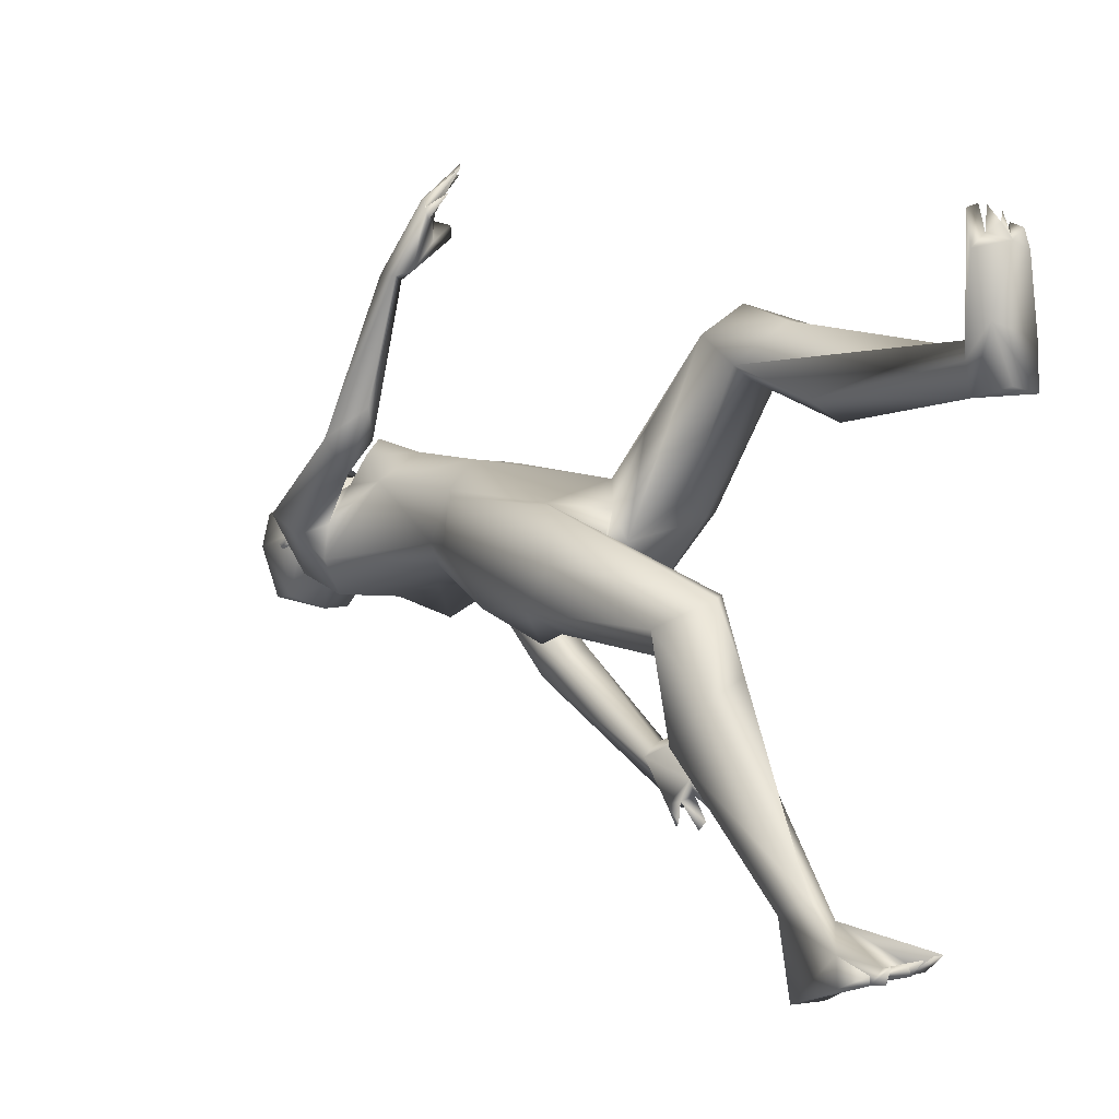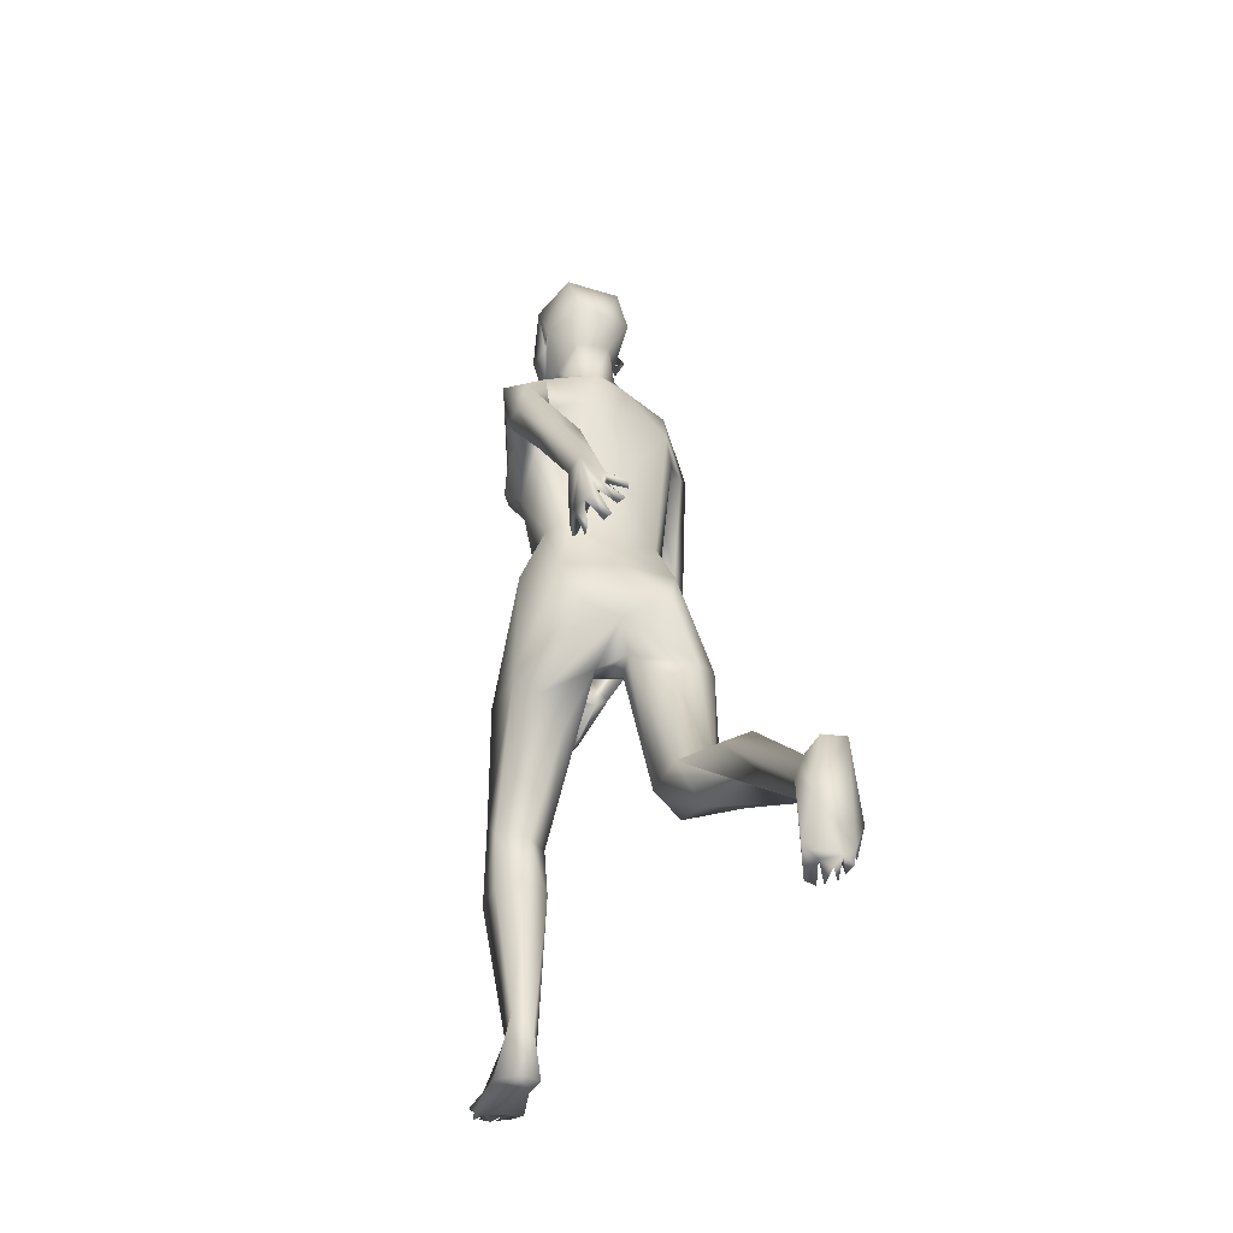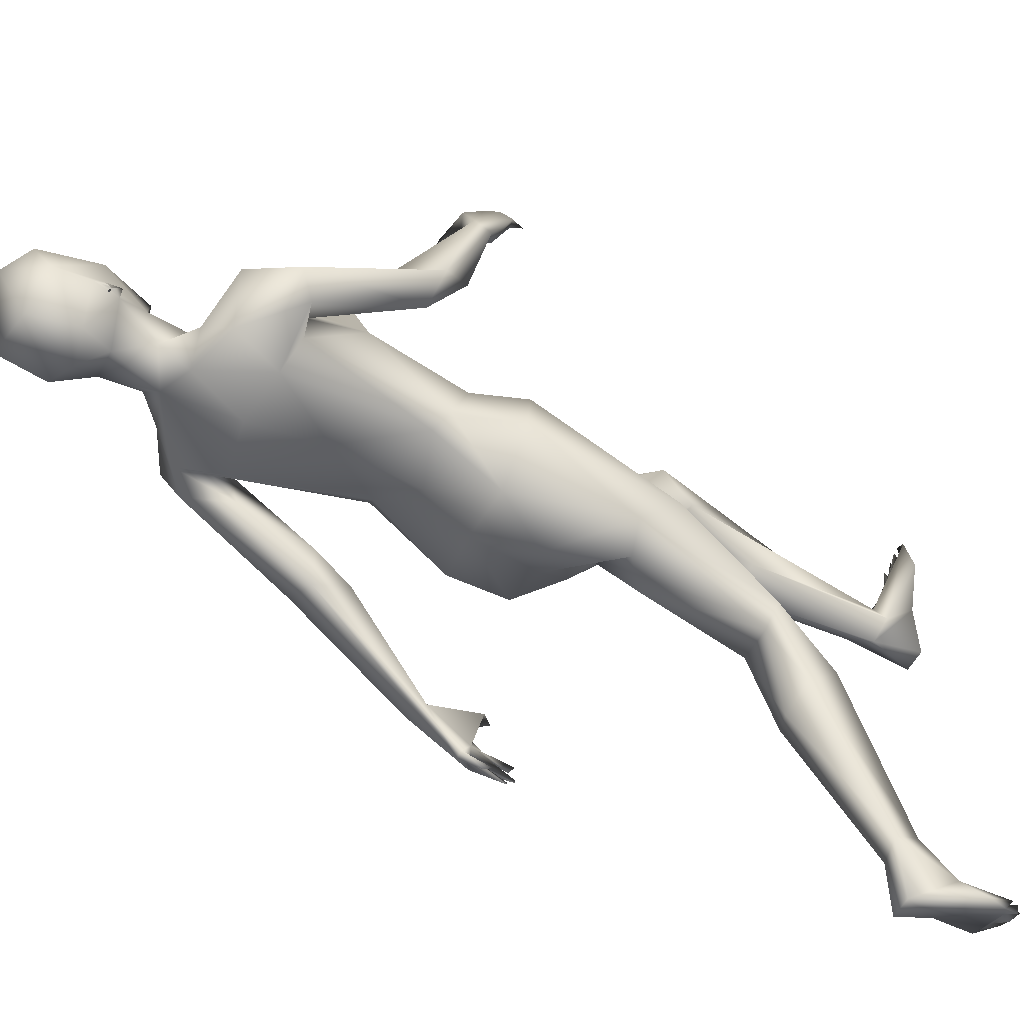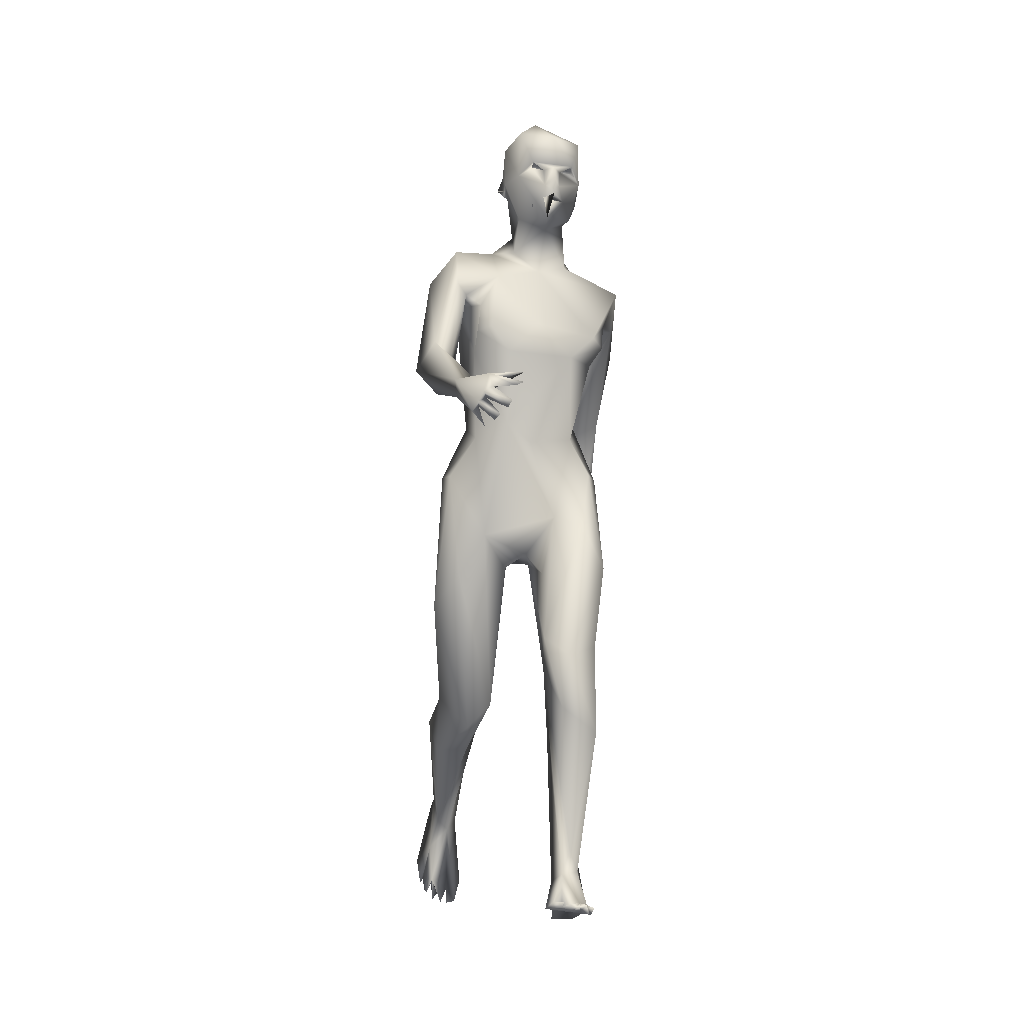
<metadata>
{"format":"obj","ext":"obj","renderer":"f3d","projection":"perspective","resolution":1024,"background":"white","views":[{"elev":-3.0,"azim":-35.7,"up":"+Z"},{"elev":-39.5,"azim":153.6,"up":"+Y"},{"elev":-47.3,"azim":-121.3,"up":"+Z"},{"elev":-10.4,"azim":-10.0,"up":"+Y"}]}
</metadata>
<code>
o 1-base
v 0.3197 1.347 -1.725
v 0.3633 1.355 -1.712
v 0.3796 1.358 -1.701
v 0.3627 1.323 -1.699
v 0.3798 1.329 -1.683
v 0.3816 1.416 -1.706
v 0.3276 1.435 -1.744
v 0.3771 1.317 -1.694
v 0.3453 1.321 -1.713
v 0.3732 1.294 -1.695
v 0.3611 1.3 -1.701
v 0.3442 1.291 -1.721
v 0.3757 1.339 -1.73
v 0.3588 1.268 -1.785
v 0.3434 1.323 -1.786
v 0.3732 1.26 -1.752
v 0.3216 1.222 -1.779
v 0.3634 1.185 -1.767
v 0.325 1.262 -1.819
v 0.346 1.311 -1.842
v 0.3369 1.427 -1.855
v 0.3185 1.36 -1.857
v 0.3625 1.346 -1.873
v 0.3068 1.417 -1.788
v 0.3279 1.281 -1.766
v 0.3411 1.358 -1.71
v 0.3431 1.367 -1.706
v 0.355 1.342 -1.721
v 0.3672 1.359 -1.725
v 0.3338 1.359 -1.72
v 0.3516 1.374 -1.731
v 0.3439 1.357 -1.739
v 0.2141 1.21 -1.759
v 0.2539 1.106 -1.727
v 0.289 1.167 -1.747
v 0.2123 1.143 -1.724
v 0.1669 1.023 -1.685
v 0.2299 1.128 -1.745
v 0.2281 1.114 -1.777
v 0.319 1.218 -1.847
v 0.2436 1.199 -1.835
v 0.2535 1.13 -1.863
v 0.3304 1.019 -1.856
v 0.2231 1.116 -1.821
v 0.1681 1.15 -1.765
v 0.1907 1.124 -1.791
v 0.1911 0.993 -1.66
v 0.1985 0.9639 -1.686
v 0.2636 1.053 -1.673
v 0.3518 1.069 -1.699
v 0.2983 1.015 -1.69
v 0.2424 1.05 -1.695
v 0.2423 1.019 -1.728
v 0.252 0.8717 -1.371
v 0.2229 0.879 -1.41
v 0.2401 0.8914 -1.409
v 0.2652 0.8775 -1.37
v 0.2229 0.8719 -1.427
v 0.2392 0.8355 -1.369
v 0.2452 0.8463 -1.363
v 0.1991 0.8536 -1.408
v 0.2136 0.8601 -1.413
v 0.2201 0.8177 -1.38
v 0.2287 0.8258 -1.374
v 0.1977 0.841 -1.436
v 0.2024 0.849 -1.426
v 0.1917 0.8395 -1.422
v 0.2087 0.8131 -1.405
v 0.2761 0.9106 -1.44
v 0.2734 0.9083 -1.425
v 0.242 0.901 -1.451
v 0.2182 0.9022 -1.42
v 0.1952 0.8708 -1.492
v 0.2074 0.8705 -1.406
v 0.1351 0.9698 -1.686
v 0.172 0.9769 -1.726
v 0.1664 0.9221 -1.651
v 0.1774 0.8808 -1.498
v 0.1742 0.909 -1.494
v 0.2062 0.9125 -1.497
v 0.2852 1.225 -1.805
v 0.2406 0.8996 -1.81
v 0.2605 0.9149 -1.834
v 0.2956 0.8918 -1.708
v 0.3413 0.8803 -1.847
v 0.2476 0.8712 -1.748
v 0.2578 0.8147 -1.891
v 0.3482 0.8097 -1.889
v 0.2887 0.7398 -1.933
v 0.3493 0.703 -1.895
v 0.2424 0.6354 -1.924
v 0.2006 0.814 -1.824
v 0.2057 0.8047 -1.763
v 0.2253 0.6336 -1.783
v 0.202 0.6491 -1.899
v 0.1912 0.5894 -1.85
v 0.2684 0.7048 -1.772
v 0.3128 0.6559 -1.825
v 0.3212 0.6699 -1.858
v 0.2859 0.5967 -1.929
v 0.2975 0.4206 -1.886
v 0.2966 0.4291 -1.951
v 0.2579 0.3797 -1.892
v 0.2382 0.4373 -1.955
v 0.2119 0.4338 -1.924
v 0.2494 0.4099 -2.08
v 0.269 0.3483 -1.974
v 0.2102 0.4 -2.047
v 0.2478 0.223 -2.196
v 0.2189 0.3451 -2
v 0.2907 0.3879 -2.063
v 0.2686 0.2075 -2.218
v 0.2876 0.1819 -2.276
v 0.2736 0.09572 -2.257
v 0.2993 0.1098 -2.262
v 0.27 0.06804 -2.243
v 0.367 1.264 -1.7
v 0.3105 1.324 -1.786
v 0.3019 1.363 -1.787
v 0.3022 1.324 -1.777
v 0.2938 1.341 -1.795
v 0.3048 1.347 -1.776
v 0.3081 1.34 -1.788
v 0.2864 0.07148 -2.243
v 0.2604 0.06955 -2.246
v 0.2575 0.08642 -2.263
v 0.2454 0.07522 -2.252
v 0.2449 0.1121 -2.256
v 0.2346 0.08863 -2.253
v 0.2318 0.09309 -2.27
v 0.2398 0.174 -2.248
v 0.2185 0.1479 -2.277
v 0.2857 0.2228 -2.235
v 0.2483 0.2532 -2.303
v 0.2868 0.2458 -2.301
v 0.2711 0.2623 -2.236
v 0.2419 0.2643 -2.215
v 0.2449 0.1049 -2.268
v 0.2231 0.1058 -2.262
v 0.2298 0.1136 -2.272
v 0.4169 1.354 -1.719
v 0.4302 1.338 -1.73
v 0.3883 1.322 -1.7
v 0.3776 1.305 -1.689
v 0.3961 1.296 -1.706
v 0.4012 1.285 -1.728
v 0.4064 1.317 -1.718
v 0.3947 1.32 -1.79
v 0.3687 1.316 -1.788
v 0.4162 1.278 -1.752
v 0.4104 1.279 -1.786
v 0.4056 1.243 -1.815
v 0.3976 1.306 -1.833
v 0.3695 1.234 -1.846
v 0.421 1.431 -1.844
v 0.4368 1.426 -1.761
v 0.4082 1.362 -1.868
v 0.3592 1.464 -1.772
v 0.3926 1.353 -1.715
v 0.4139 1.365 -1.71
v 0.4156 1.366 -1.733
v 0.3918 1.368 -1.735
v 0.4123 1.35 -1.744
v 0.3979 1.339 -1.725
v 0.5172 1.165 -1.817
v 0.4778 1.082 -1.754
v 0.5194 1.061 -1.88
v 0.5053 1.092 -1.811
v 0.4755 1.088 -1.811
v 0.5037 0.9441 -1.93
v 0.4624 1.173 -1.857
v 0.4353 1.208 -1.832
v 0.447 1.046 -1.692
v 0.3451 1.131 -1.864
v 0.4121 1.116 -1.89
v 0.455 1.12 -1.85
v 0.4604 1.08 -1.874
v 0.4993 1.142 -1.862
v 0.4444 0.9742 -1.916
v 0.5074 0.9754 -1.949
v 0.4686 1.036 -1.723
v 0.451 1.009 -1.746
v 0.514 0.6965 -2.078
v 0.5006 0.6977 -2.081
v 0.5046 0.7087 -2.092
v 0.5012 0.6584 -2.098
v 0.488 0.6563 -2.119
v 0.4818 0.661 -2.13
v 0.5048 0.7012 -2.113
v 0.4895 0.7196 -2.09
v 0.4952 0.7173 -2.11
v 0.4955 0.7191 -2.125
v 0.4776 0.6745 -2.139
v 0.4814 0.7271 -2.116
v 0.4704 0.6789 -2.15
v 0.4614 0.7054 -2.141
v 0.4649 0.7148 -2.146
v 0.4969 0.7174 -2.029
v 0.4855 0.703 -2.031
v 0.495 0.6883 -2.037
v 0.4999 0.6493 -2.086
v 0.5046 0.7267 -2.053
v 0.5032 0.807 -2.072
v 0.4545 0.9711 -1.968
v 0.4504 0.919 -1.947
v 0.5108 0.7892 -2.051
v 0.4945 0.7887 -2.047
v 0.4881 0.7409 -2.123
v 0.4765 0.7912 -2.065
v 0.4731 0.7428 -2.121
v 0.4178 1.204 -1.799
v 0.405 0.9179 -1.828
v 0.4318 0.9091 -1.804
v 0.3386 0.8596 -1.713
v 0.4077 1.01 -1.698
v 0.4122 0.8704 -1.733
v 0.4372 0.7901 -1.87
v 0.4114 0.7111 -1.895
v 0.4682 0.8115 -1.793
v 0.4238 0.7132 -1.689
v 0.4653 0.6387 -1.778
v 0.4606 0.6389 -1.69
v 0.3853 0.7342 -1.738
v 0.4445 0.8108 -1.734
v 0.3413 0.6732 -1.779
v 0.3531 0.6616 -1.816
v 0.3787 0.5817 -1.768
v 0.3538 0.6279 -1.69
v 0.427 0.6116 -1.79
v 0.3738 0.4759 -1.561
v 0.339 0.5067 -1.595
v 0.3751 0.4636 -1.648
v 0.4216 0.4649 -1.63
v 0.4267 0.4946 -1.61
v 0.3673 0.3934 -1.59
v 0.4049 0.3511 -1.702
v 0.4273 0.354 -1.608
v 0.4363 0.3471 -1.672
v 0.3887 0.1658 -1.638
v 0.3595 0.3499 -1.68
v 0.3752 0.1269 -1.638
v 0.3557 0.07076 -1.627
v 0.4093 0.1514 -1.682
v 0.3545 0.07726 -1.538
v 0.3317 0.0742 -1.557
v 0.3526 0.08476 -1.508
v 0.3625 0.08286 -1.509
v 0.4398 1.354 -1.8
v 0.4346 1.316 -1.789
v 0.4371 1.339 -1.79
v 0.4308 1.332 -1.8
v 0.4394 1.336 -1.807
v 0.337 0.08588 -1.514
v 0.3692 0.06985 -1.528
v 0.3786 0.07829 -1.513
v 0.396 0.06497 -1.531
v 0.3915 0.08067 -1.524
v 0.3854 0.0825 -1.549
v 0.404 0.06468 -1.553
v 0.399 0.07953 -1.558
v 0.4022 0.1301 -1.646
v 0.4162 0.06787 -1.641
v 0.3849 0.06986 -1.544
v 0.3683 0.05442 -1.692
v 0.4028 0.05315 -1.697
v 0.362 0.115 -1.661
v 0.3824 0.1276 -1.696
v 0.3447 0.4581 -1.633
v 0.407 0.07492 -1.54
f 2 3 27
f 11 117 10
f 146 12 10
f 9 11 12
f 14 12 146
f 12 14 15
f 15 14 149
f 18 16 17
f 16 25 17
f 25 118 19
f 118 20 19
f 122 1 24
f 16 117 25
f 22 24 21
f 22 23 20
f 24 7 158
f 19 154 40
f 20 154 19
f 30 27 26
f 29 2 27
f 29 27 31
f 27 30 31
f 4 26 1
f 38 34 35
f 81 17 19
f 81 40 41
f 40 154 174
f 41 40 42
f 41 42 46
f 174 43 42
f 45 46 76
f 45 76 75
f 38 48 76
f 49 50 35
f 49 35 34
f 49 34 52
f 51 52 53
f 57 72 54
f 55 74 60
f 59 55 60
f 62 58 59
f 62 61 64
f 62 64 63
f 56 72 57
f 61 62 74
f 58 66 65
f 77 76 48
f 77 78 75
f 79 37 75
f 37 79 80
f 82 83 87 92
f 72 70 69
f 71 70 72
f 79 74 72
f 73 67 78
f 144 117 11
f 1 27 7
f 36 47 38
f 75 76 77
f 56 71 72
f 73 78 80
f 61 74 79
f 58 65 73
f 72 80 79
f 71 73 69
f 39 53 34
f 44 53 39
f 42 43 83
f 44 82 53
f 44 83 82
f 52 34 53
f 51 84 215
f 214 215 84
f 90 99 91 89
f 85 87 83
f 88 90 89
f 95 91 104 105
f 87 95 92
f 92 96 93
f 87 89 95
f 93 97 86
f 84 97 223
f 94 97 93
f 97 225 223
f 95 89 91
f 94 101 97
f 98 97 101
f 101 102 99
f 105 96 95
f 207 170 205 209
f 100 102 104
f 104 108 105
f 102 111 106
f 102 107 109
f 108 110 105
f 112 102 109
f 111 136 106
f 108 109 110
f 107 110 109
f 4 3 2
f 6 7 27
f 80 78 77 48
f 122 25 1
f 118 22 20
f 32 30 28
f 2 26 4
f 2 30 26
f 144 8 4
f 13 9 15
f 123 120 122
f 6 158 7
f 120 121 118
f 122 119 121
f 119 118 121
f 122 120 118
f 123 122 121
f 119 122 24
f 155 21 158
f 139 132 140
f 140 134 113
f 134 140 132
f 128 112 131
f 112 128 114
f 133 111 112
f 137 131 109
f 131 134 132
f 138 129 130
f 138 128 129
f 131 137 134
f 138 113 115
f 138 140 113
f 114 125 126
f 125 128 126
f 103 107 101
f 114 116 124
f 139 131 132
f 133 136 111
f 102 112 111
f 96 103 94
f 104 91 100
f 144 11 145
f 146 10 145
f 147 11 13
f 148 14 146
f 148 13 149
f 152 154 153
f 152 172 154
f 153 252 151
f 141 142 160
f 150 117 16
f 18 211 16
f 252 150 151
f 163 164 141
f 161 162 163
f 173 166 165
f 165 18 173
f 50 173 18
f 211 18 165
f 175 154 171
f 154 175 174
f 165 178 172
f 176 177 169
f 177 176 171
f 177 179 169
f 180 178 167
f 204 178 180
f 204 179 177
f 181 166 173
f 173 50 215
f 186 183 201
f 183 184 201
f 183 186 185
f 186 201 184
f 190 191 187
f 193 192 191
f 195 194 192
f 195 193 194
f 187 189 185
f 194 196 208
f 186 184 185
f 210 208 197
f 190 184 202
f 203 185 189
f 203 183 185
f 170 168 205
f 180 167 170
f 206 203 180
f 180 170 206
f 90 218 229 226
f 208 204 203
f 208 192 194
f 190 199 209
f 198 202 206
f 191 190 194
f 146 147 148
f 167 165 168
f 16 151 150
f 205 179 204
f 210 209 208
f 206 207 198
f 190 209 210
f 209 205 204
f 203 206 202
f 166 182 169
f 169 182 176
f 175 176 212
f 213 182 216
f 182 166 181
f 215 216 182
f 216 214 223
f 214 216 215
f 223 214 84
f 92 93 86
f 85 212 88
f 88 89 87
f 224 222 219
f 221 219 222
f 216 223 224
f 224 223 220
f 212 213 217
f 231 223 228
f 226 268 231
f 229 221 233
f 233 236 232
f 239 235 268
f 237 238 233
f 239 237 235
f 109 108 137
f 261 237 239
f 267 264 242
f 8 143 5
f 5 159 3
f 145 117 150
f 142 150 249
f 145 150 142
f 141 159 142
f 159 141 164
f 164 162 159
f 145 143 8
f 148 147 13
f 23 21 157
f 248 157 155
f 252 248 250
f 156 250 248
f 248 252 157
f 267 236 243
f 264 267 265
f 256 260 257
f 258 244 247
f 243 236 238
f 260 269 262
f 269 259 262
f 244 258 241
f 253 241 266
f 243 265 267
f 265 243 262
f 245 266 242
f 260 262 261
f 256 257 263
f 257 258 263
f 245 242 263
f 242 259 263
f 264 265 242
f 254 247 244
f 253 266 245
f 254 258 247
f 263 259 256
f 254 263 255
f 231 235 230
f 225 228 223
f 244 263 254
f 225 99 226
f 260 259 269
f 227 229 232
f 268 227 232
f 230 220 231
f 226 231 228
f 27 3 160
f 6 27 160
f 8 5 4
f 12 11 10
f 11 9 13
f 13 15 149
f 17 25 19
f 1 26 27
f 118 25 122
f 30 32 31
f 31 32 29
f 33 37 36
f 38 39 34
f 18 35 50
f 18 81 35
f 81 19 40
f 33 81 41
f 45 33 41
f 42 40 174
f 44 39 46
f 33 45 37
f 76 46 39
f 36 37 47
f 39 38 76
f 50 49 51
f 49 52 51
f 57 54 56
f 54 72 55
f 55 56 54
f 60 74 59
f 59 58 55
f 64 61 63
f 66 62 63
f 66 63 61
f 68 65 66
f 68 67 65
f 68 66 67
f 69 70 71
f 74 62 59
f 56 58 71
f 78 67 79
f 58 56 55
f 75 37 45
f 47 37 80
f 79 75 78
f 61 67 66
f 71 58 73
f 72 69 80
f 9 12 15
f 33 35 81
f 36 35 33
f 81 18 17
f 36 38 35
f 38 47 48
f 46 42 44
f 62 66 58
f 74 55 72
f 69 73 80
f 65 67 73
f 79 67 61
f 48 47 80
f 44 42 83
f 83 43 85
f 53 82 86
f 51 53 84
f 50 51 215
f 86 84 53
f 82 92 86
f 99 100 91
f 93 96 94
f 92 95 96
f 86 97 84
f 45 41 46
f 96 105 103
f 105 110 103
f 102 101 107
f 104 102 106
f 106 108 104
f 107 103 110
f 135 136 113
f 32 28 29
f 4 5 3
f 24 1 7
f 144 4 117
f 25 117 1
f 4 1 117
f 30 2 28
f 29 28 2
f 22 21 23
f 22 119 24
f 121 120 123
f 118 119 22
f 158 21 24
f 136 135 134
f 113 136 133
f 127 128 138
f 127 126 128
f 140 130 129
f 114 128 125
f 112 124 133
f 134 137 136
f 131 112 109
f 225 98 99
f 133 115 113
f 134 135 113
f 116 114 115
f 115 124 116
f 133 124 115
f 140 129 128
f 140 138 130
f 138 126 127
f 97 98 225
f 138 114 126
f 112 114 124
f 128 131 140
f 114 138 115
f 140 131 139
f 100 99 102
f 94 103 101
f 101 99 98
f 3 159 160
f 147 145 11
f 147 146 145
f 14 148 149
f 151 211 152
f 153 151 152
f 142 249 156
f 157 21 155
f 158 156 155
f 23 157 153
f 153 20 23
f 151 16 211
f 153 154 20
f 160 161 141
f 161 163 141
f 159 162 160
f 162 161 160
f 168 165 166
f 168 166 169
f 171 154 172
f 172 211 165
f 172 152 211
f 178 171 172
f 175 171 176
f 204 177 178
f 178 177 171
f 165 167 178
f 168 169 179
f 181 215 182
f 173 215 181
f 187 188 189
f 188 191 189
f 187 191 188
f 190 187 185
f 193 195 192
f 196 197 208
f 196 210 197
f 194 210 196
f 198 199 200
f 194 193 191
f 194 190 210
f 189 191 203
f 183 203 202
f 190 185 184
f 205 168 179
f 180 203 204
f 200 199 202
f 200 202 198
f 203 192 208
f 143 159 5
f 160 142 156
f 170 167 168
f 208 209 204
f 198 207 209
f 191 192 203
f 202 184 183
f 206 170 207
f 190 202 199
f 209 199 198
f 43 174 175
f 43 175 212
f 213 176 182
f 212 176 213
f 85 43 212
f 213 216 219
f 217 213 219
f 212 217 88
f 87 85 88
f 90 88 218
f 226 229 227
f 221 217 219
f 224 220 222
f 218 217 221
f 224 219 216
f 218 88 217
f 226 228 225
f 218 221 229
f 231 220 223
f 222 234 221
f 233 221 234
f 229 233 232
f 222 230 234
f 234 230 237
f 268 235 231
f 240 232 236
f 235 237 230
f 234 237 233
f 236 233 238
f 268 241 239
f 267 240 236
f 261 238 237
f 106 137 108
f 106 136 137
f 156 6 160
f 163 162 164
f 145 10 117
f 142 159 143
f 143 145 142
f 145 8 144
f 249 150 252
f 249 251 250
f 158 6 156
f 157 252 153
f 252 251 249
f 250 251 252
f 156 249 250
f 155 156 248
f 242 266 267
f 255 263 258
f 255 258 254
f 260 256 259
f 243 261 262
f 262 259 242
f 241 258 260
f 240 266 241
f 261 239 241
f 261 241 260
f 242 265 262
f 246 245 244
f 245 246 253
f 260 258 257
f 246 244 253
f 241 253 244
f 244 245 263
f 267 266 240
f 238 261 243
f 241 268 240
f 232 240 268
f 230 222 220
f 226 99 90
f 227 268 226

</code>
